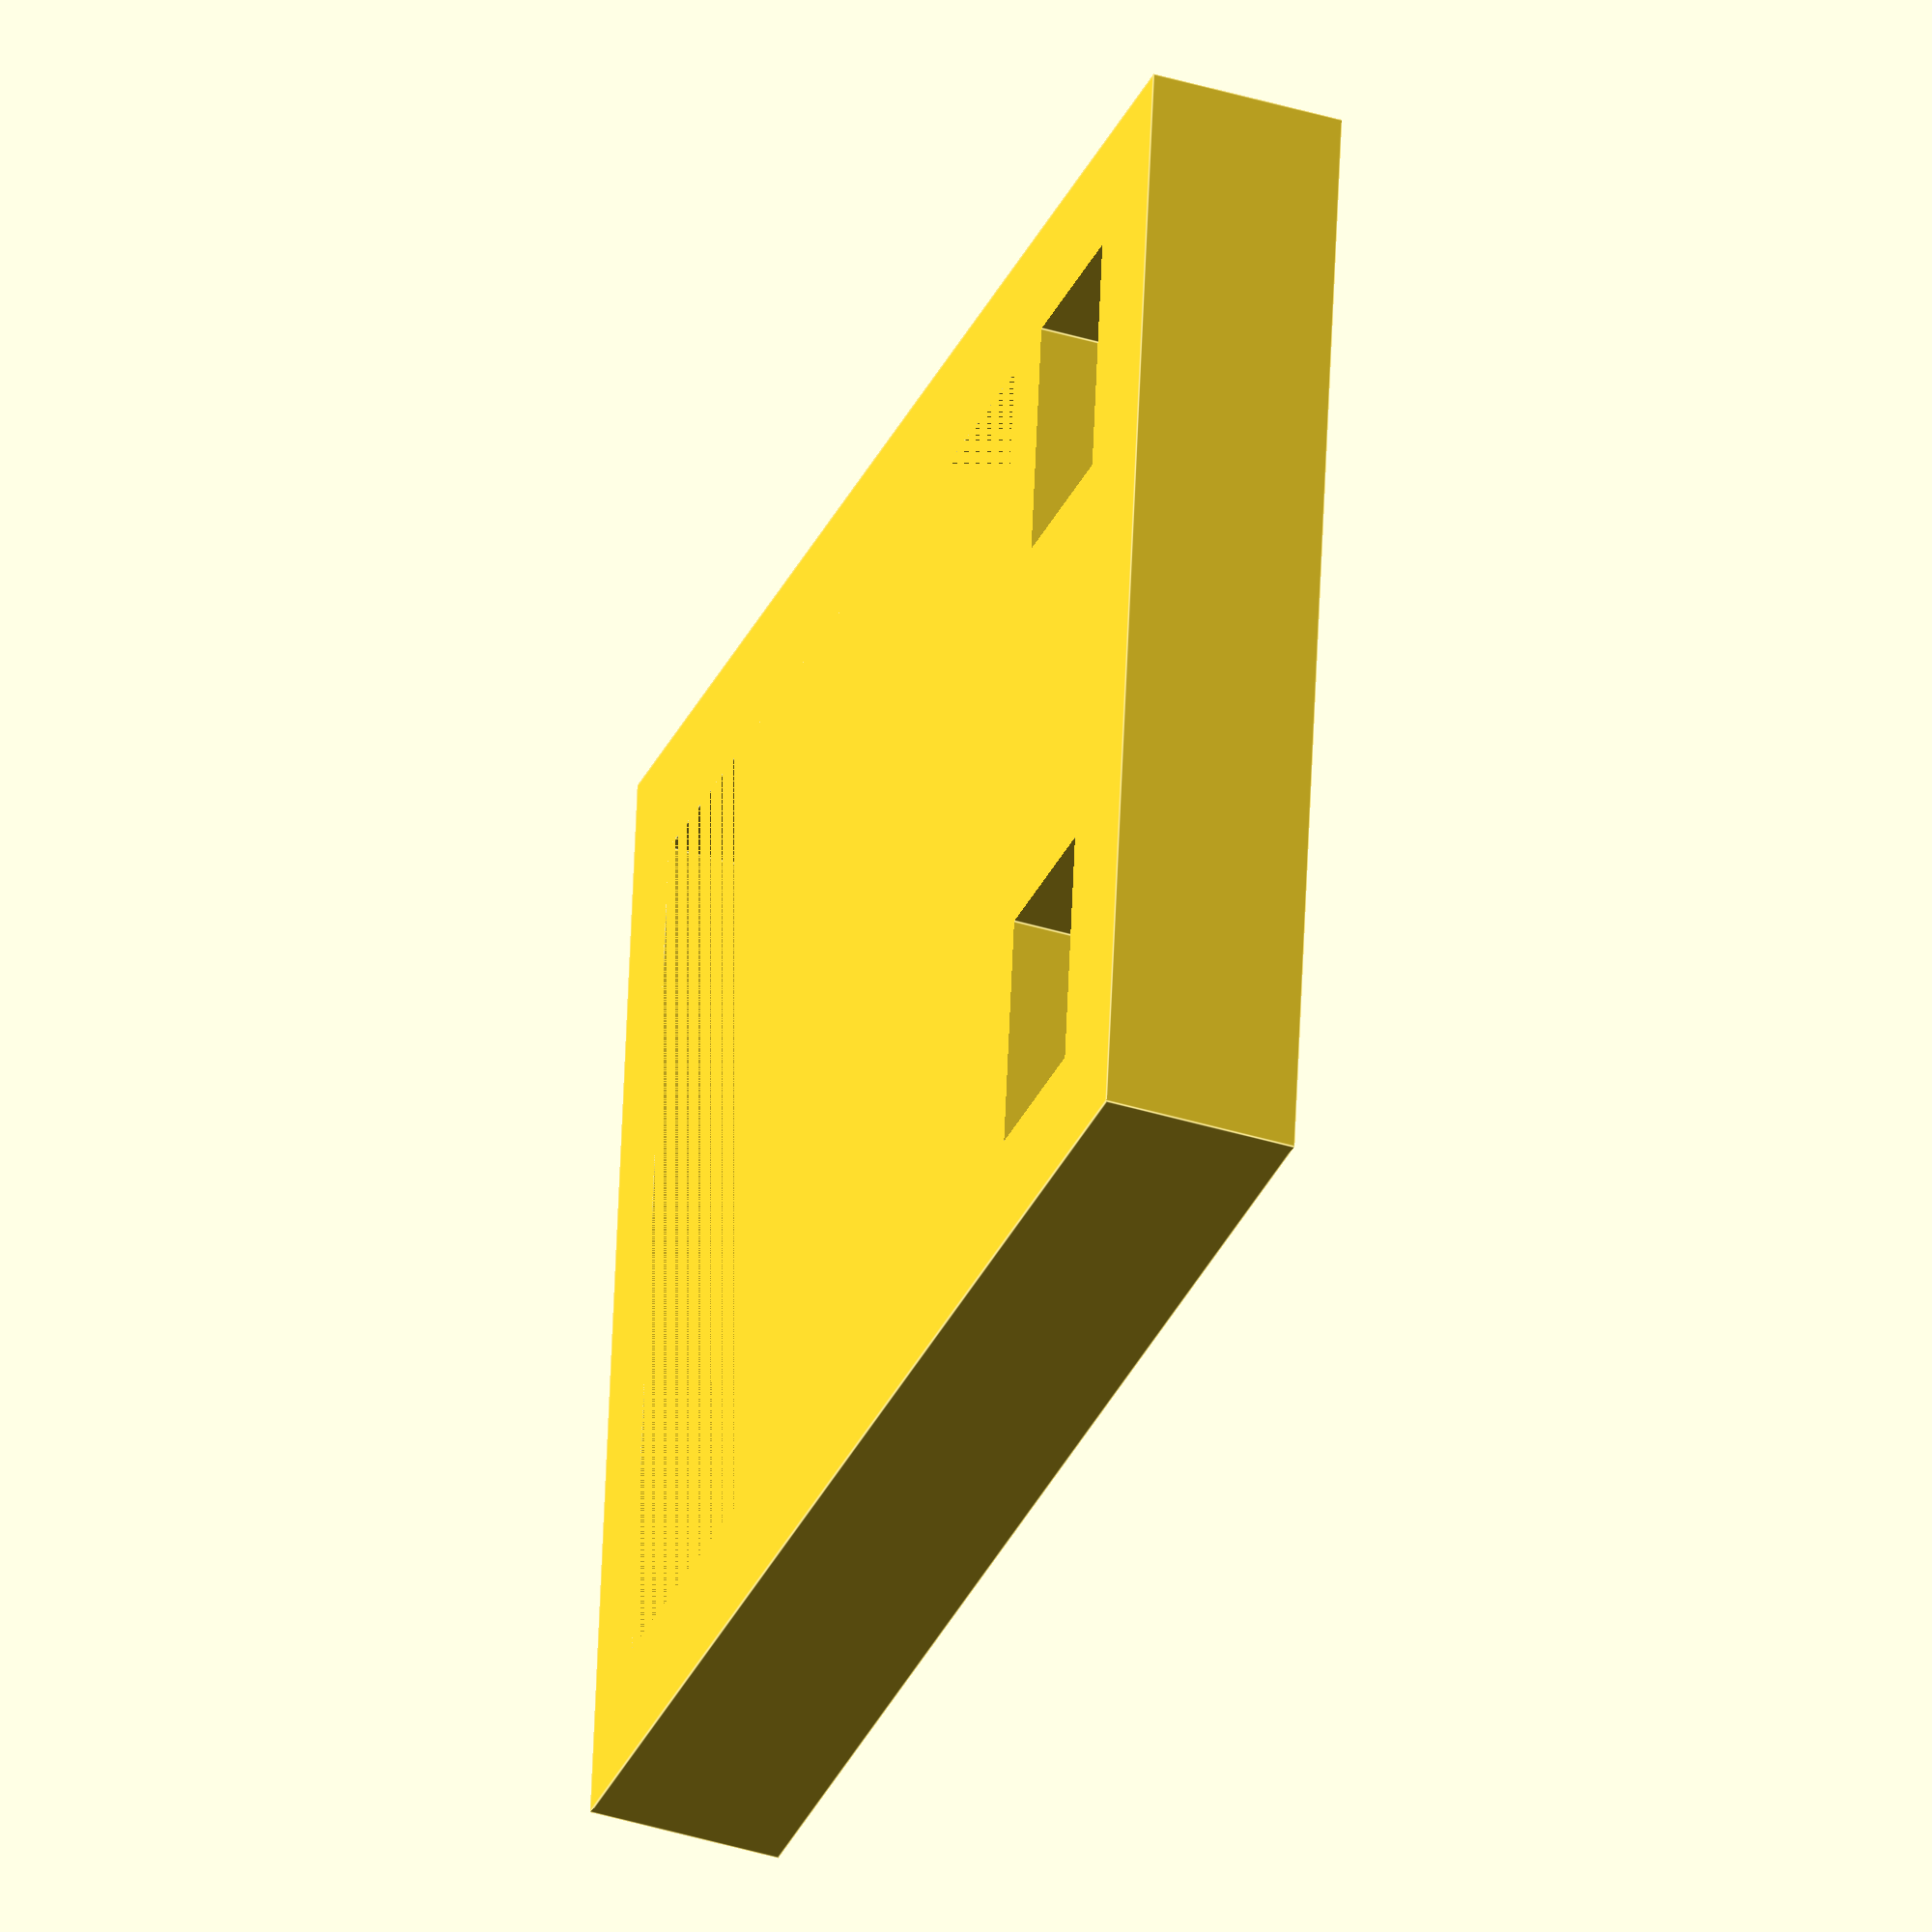
<openscad>
difference () {
  translate ([0, 2, 3/2]) {
    cube ([18.2, 21.2, 3], center=true);
  }
  translate ([0, 0, 3/2]) {
    cube ([14.2, 14.2, 3], center=true);
  }
  translate ([0, 10.7, -5.5]) {
    rotate (a=90.0, v=[1, 0, 0]) {
      union () {
        translate ([3.3, 0, 0]) {
          cube ([3.9, 10, 2.5]);
        }
        translate ([4.8999999999999995, 8.5, 0]) {
          cube ([3.65, 2, 2.5]);
        }
        translate ([-3.3, 0, 0]) {
          mirror ([1, 0, ]) {
            cube ([3.9, 10, 2.5]);
          }
        }
        translate ([-4.8999999999999995, 8.5, 0]) {
          mirror ([1, 0, ]) {
            cube ([3.65, 2, 2.5]);
          }
        }
      }
    }
  }
}

</openscad>
<views>
elev=218.8 azim=83.9 roll=291.3 proj=o view=edges
</views>
